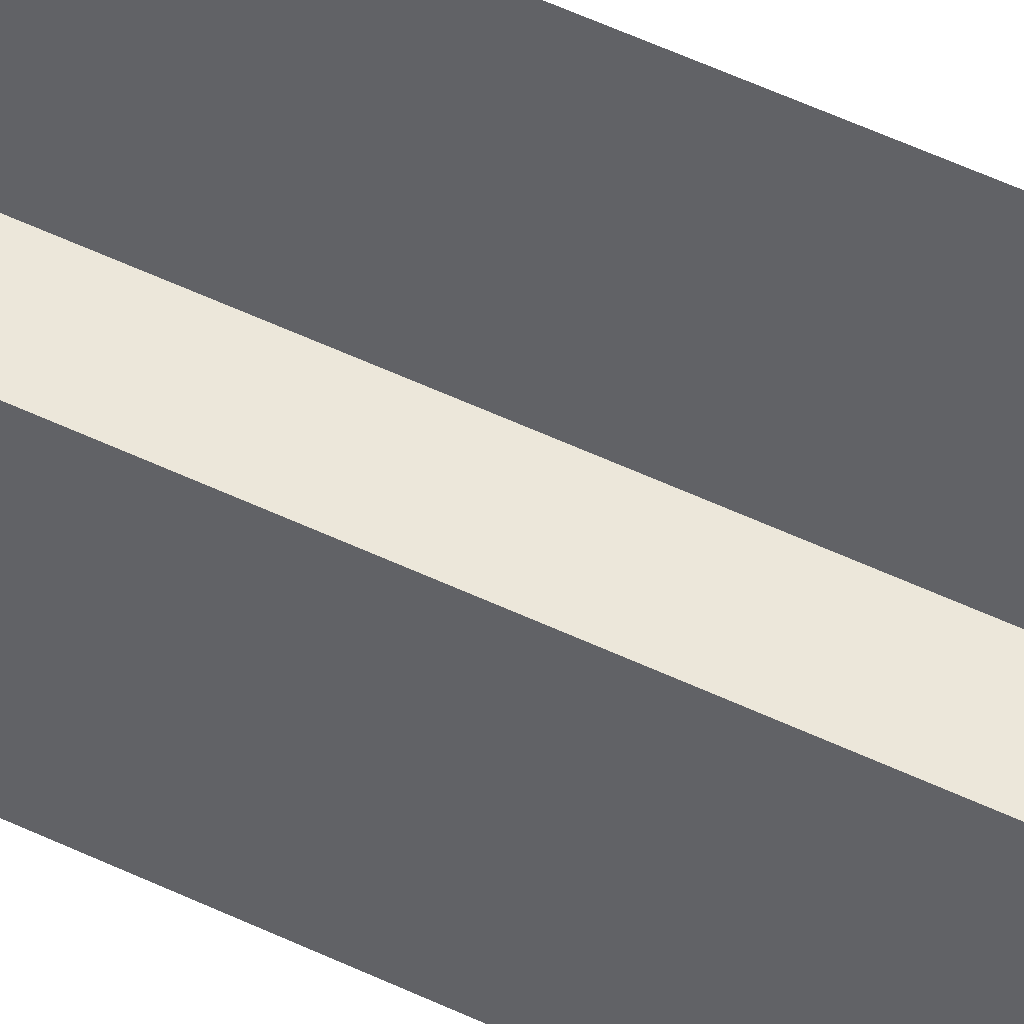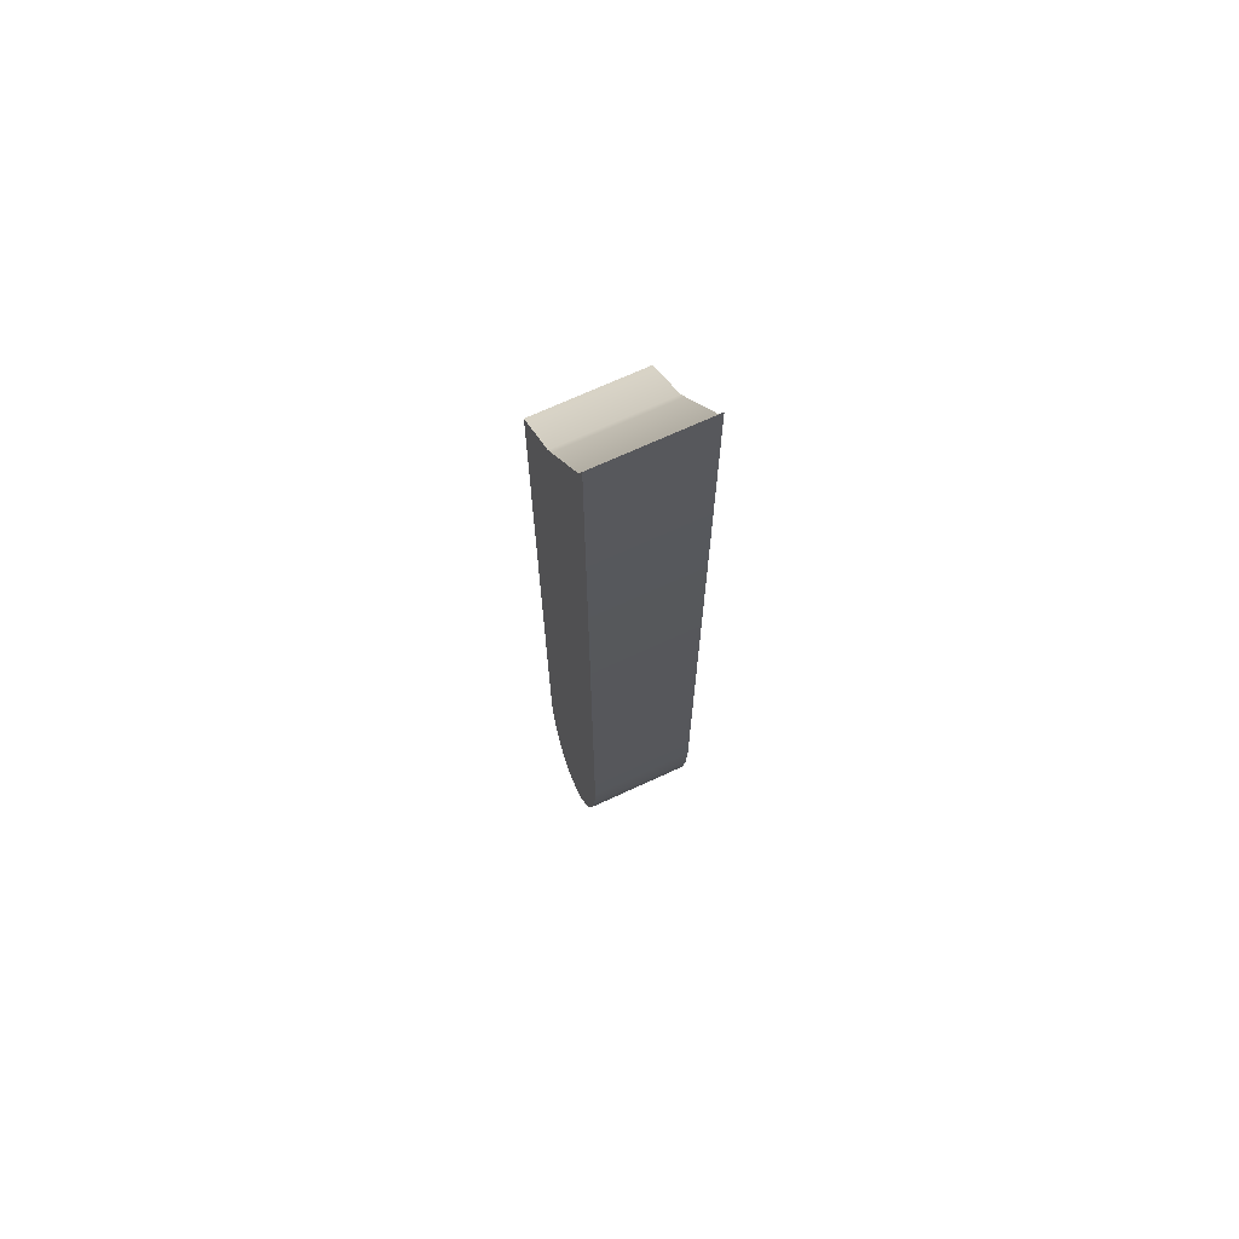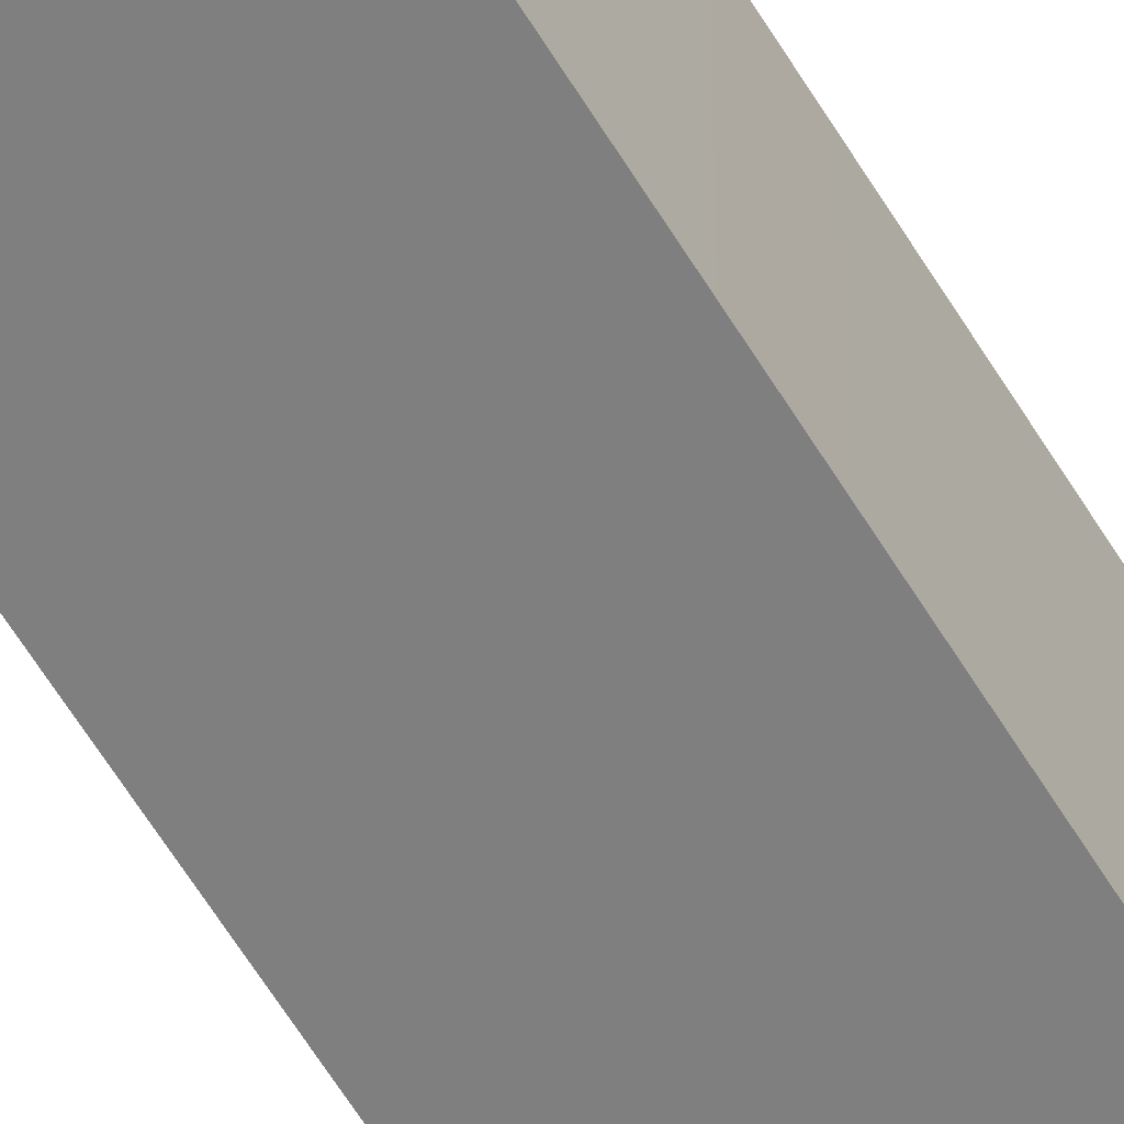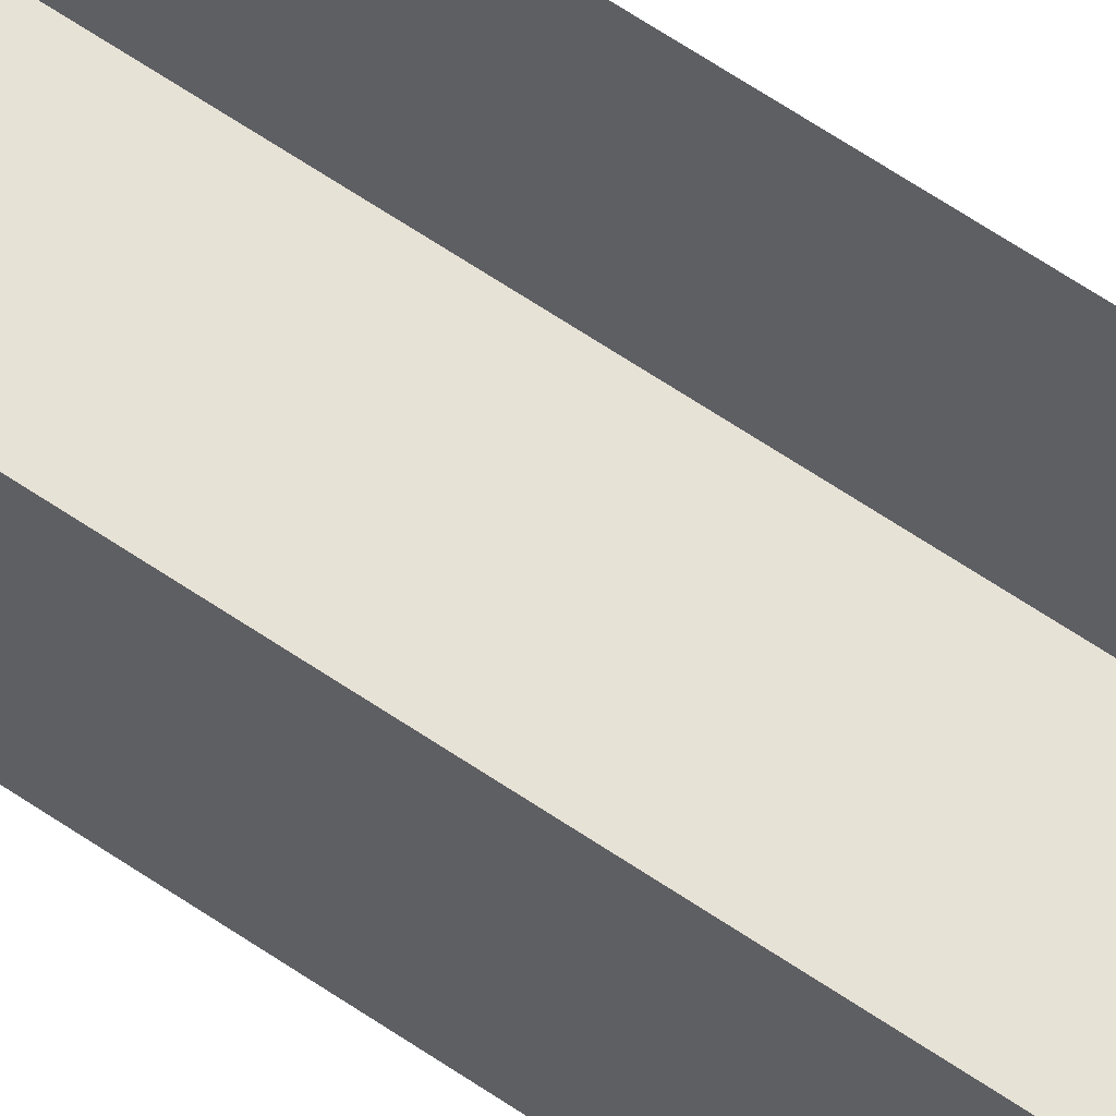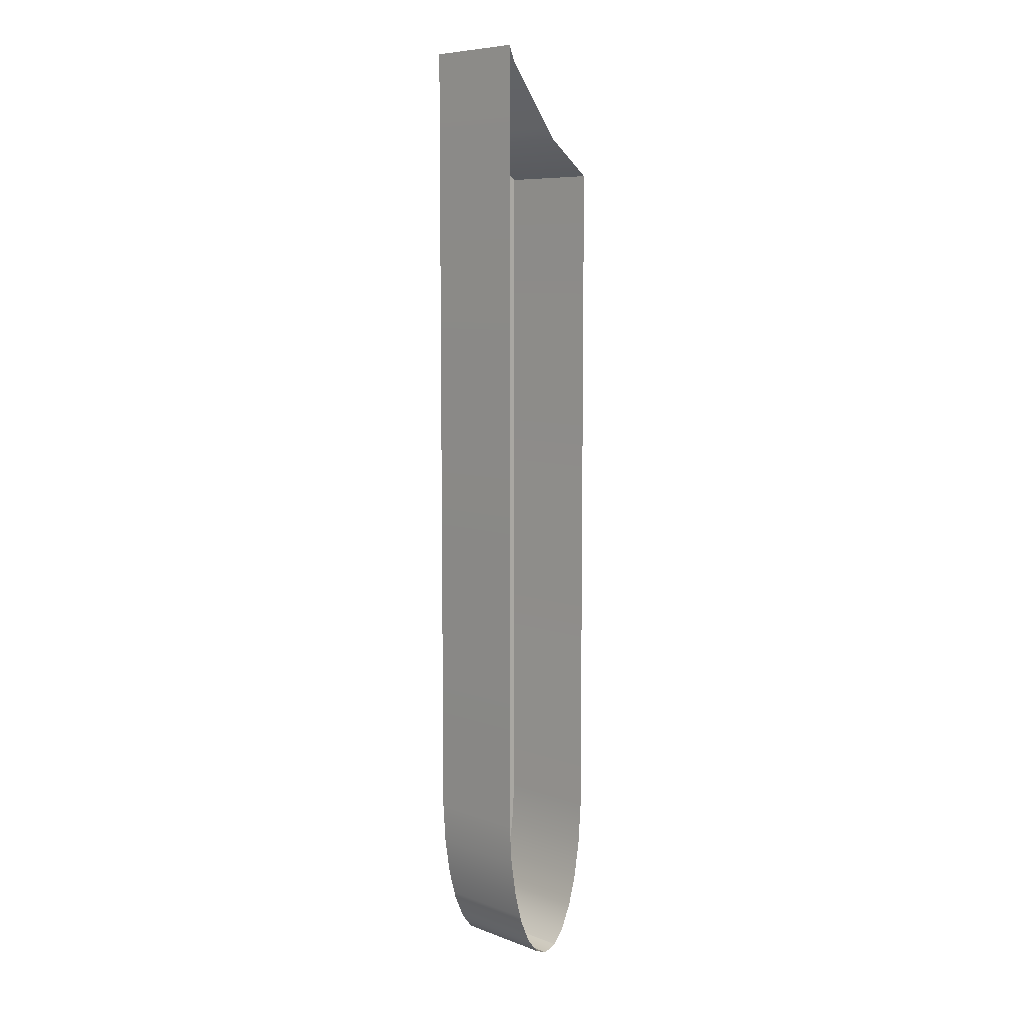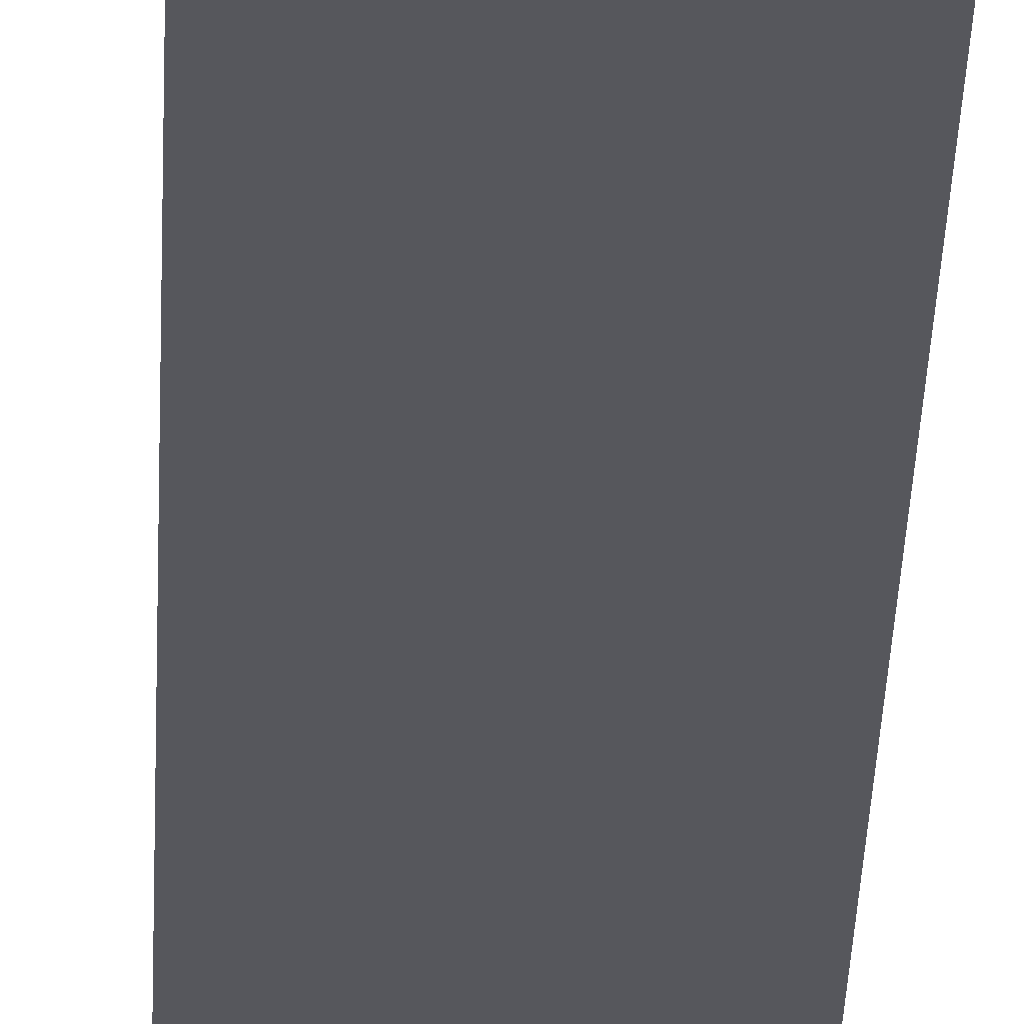
<metadata>
{"format":"obj","ext":"obj","renderer":"f3d","projection":"perspective","resolution":1024,"background":"white","views":[{"elev":50.9,"azim":117.8,"up":"+Y"},{"elev":69.9,"azim":65.2,"up":"+Z"},{"elev":-59.8,"azim":-149.3,"up":"+Y"},{"elev":63.3,"azim":124.6,"up":"+Y"},{"elev":7.7,"azim":135.8,"up":"+Z"},{"elev":-27.6,"azim":-1.8,"up":"+Y"}]}
</metadata>
<code>
o #ID319
v 0.04052 -0.3835 0.4639
v 0.04442 -0.3835 0.4639
v 0.04247 -0.3835 0.4632
v 0.04043 -0.3835 0.464
v 0.04626 -0.3835 0.4661
v 0.03868 -0.3835 0.4661
v 0.03708 -0.3835 0.4697
v 0.04786 -0.3835 0.4697
v 0.0358 -0.3835 0.4743
v 0.04812 -0.3835 0.4706
v 0.04914 -0.3835 0.4743
v 0.03493 -0.3835 0.4798
v 0.05001 -0.3835 0.4798
v 0.03451 -0.3835 0.4857
v 0.05043 -0.3835 0.4857
v 0.03451 -0.3835 0.5855
v 0.04119 -0.3835 0.5907
v 0.04227 -0.3835 0.5921
v 0.04947 -0.3835 0.6014
v 0.05043 -0.3835 0.6038
v 0.03547 -0.3835 0.5863
v 0.03547 -0.3835 0.5863
v 0.03451 -0.3835 0.5855
v 0.04119 -0.3835 0.5907
v 0.05043 -0.3835 0.6038
v 0.04947 -0.3835 0.6014
v 0.05043 -0.3835 0.4857
v 0.04227 -0.3835 0.5921
v 0.03451 -0.3835 0.4857
v 0.05001 -0.3835 0.4798
v 0.03493 -0.3835 0.4798
v 0.04914 -0.3835 0.4743
v 0.0358 -0.3835 0.4743
v 0.04812 -0.3835 0.4706
v 0.04786 -0.3835 0.4697
v 0.03708 -0.3835 0.4697
v 0.04626 -0.3835 0.4661
v 0.03868 -0.3835 0.4661
v 0.04043 -0.3835 0.464
v 0.04442 -0.3835 0.4639
v 0.04052 -0.3835 0.4639
v 0.04247 -0.3835 0.4632
v 0.03451 -0.3682 0.4857
v 0.03451 -0.3835 0.5855
v 0.03451 -0.3835 0.4857
v 0.03451 -0.3682 0.5855
v 0.03451 -0.3682 0.5855
v 0.03451 -0.3682 0.4857
v 0.03451 -0.3835 0.5855
v 0.03451 -0.3835 0.4857
v 0.03451 -0.3682 0.5855
v 0.03547 -0.3835 0.5863
v 0.03451 -0.3835 0.5855
v 0.03547 -0.3682 0.5863
v 0.03547 -0.3682 0.5863
v 0.03451 -0.3682 0.5855
v 0.03547 -0.3835 0.5863
v 0.03451 -0.3835 0.5855
v 0.03547 -0.3682 0.5863
v 0.04119 -0.3835 0.5907
v 0.03547 -0.3835 0.5863
v 0.04119 -0.3682 0.5907
v 0.04119 -0.3682 0.5907
v 0.03547 -0.3682 0.5863
v 0.04119 -0.3835 0.5907
v 0.03547 -0.3835 0.5863
v 0.04227 -0.3835 0.5921
v 0.04227 -0.3682 0.5921
v 0.04227 -0.3682 0.5921
v 0.04227 -0.3835 0.5921
v 0.04227 -0.3835 0.5921
v 0.04947 -0.3682 0.6014
v 0.04947 -0.3835 0.6014
v 0.04227 -0.3682 0.5921
v 0.04227 -0.3682 0.5921
v 0.04227 -0.3835 0.5921
v 0.04947 -0.3682 0.6014
v 0.04947 -0.3835 0.6014
v 0.05043 -0.3835 0.6038
v 0.05043 -0.3682 0.6038
v 0.05043 -0.3682 0.6038
v 0.05043 -0.3835 0.6038
v 0.05043 -0.3835 0.6038
v 0.05043 -0.3682 0.4857
v 0.05043 -0.3835 0.4857
v 0.05043 -0.3682 0.6038
v 0.05043 -0.3682 0.6038
v 0.05043 -0.3835 0.6038
v 0.05043 -0.3682 0.4857
v 0.05043 -0.3835 0.4857
v 0.05001 -0.3682 0.4798
v 0.05001 -0.3835 0.4798
v 0.05001 -0.3682 0.4798
v 0.05001 -0.3835 0.4798
v 0.04914 -0.3682 0.4743
v 0.04914 -0.3835 0.4743
v 0.04914 -0.3682 0.4743
v 0.04914 -0.3835 0.4743
v 0.04812 -0.3682 0.4706
v 0.04812 -0.3835 0.4706
v 0.04812 -0.3682 0.4706
v 0.04812 -0.3835 0.4706
v 0.04812 -0.3835 0.4706
v 0.04786 -0.3682 0.4697
v 0.04786 -0.3835 0.4697
v 0.04812 -0.3682 0.4706
v 0.04812 -0.3682 0.4706
v 0.04812 -0.3835 0.4706
v 0.04786 -0.3682 0.4697
v 0.04786 -0.3835 0.4697
v 0.04626 -0.3682 0.4661
v 0.04626 -0.3835 0.4661
v 0.04626 -0.3682 0.4661
v 0.04626 -0.3835 0.4661
v 0.04442 -0.3682 0.4639
v 0.04442 -0.3835 0.4639
v 0.04442 -0.3682 0.4639
v 0.04442 -0.3835 0.4639
v 0.04247 -0.3682 0.4632
v 0.04247 -0.3835 0.4632
v 0.04247 -0.3682 0.4632
v 0.04247 -0.3835 0.4632
v 0.04247 -0.3835 0.4632
v 0.04052 -0.3682 0.4639
v 0.04052 -0.3835 0.4639
v 0.04247 -0.3682 0.4632
v 0.04247 -0.3682 0.4632
v 0.04247 -0.3835 0.4632
v 0.04052 -0.3682 0.4639
v 0.04052 -0.3835 0.4639
v 0.04043 -0.3835 0.464
v 0.04043 -0.3682 0.464
v 0.04043 -0.3682 0.464
v 0.04043 -0.3835 0.464
v 0.03868 -0.3682 0.4661
v 0.03868 -0.3835 0.4661
v 0.03868 -0.3682 0.4661
v 0.03868 -0.3835 0.4661
v 0.03708 -0.3835 0.4697
v 0.03708 -0.3682 0.4697
v 0.03708 -0.3682 0.4697
v 0.03708 -0.3835 0.4697
v 0.0358 -0.3835 0.4743
v 0.0358 -0.3682 0.4743
v 0.0358 -0.3682 0.4743
v 0.0358 -0.3835 0.4743
v 0.03493 -0.3835 0.4798
v 0.03493 -0.3682 0.4798
v 0.03493 -0.3682 0.4798
v 0.03493 -0.3835 0.4798
f 1 2 3
f 2 1 4
f 2 4 5
f 5 4 6
f 5 6 7
f 5 7 8
f 8 7 9
f 8 9 10
f 10 9 11
f 11 9 12
f 11 12 13
f 13 12 14
f 13 14 15
f 15 14 16
f 15 16 17
f 15 17 18
f 15 18 19
f 15 19 20
f 17 16 21
f 22 23 24
f 25 26 27
f 26 28 27
f 28 24 27
f 24 23 27
f 23 29 27
f 27 29 30
f 29 31 30
f 30 31 32
f 31 33 32
f 32 33 34
f 34 33 35
f 33 36 35
f 35 36 37
f 36 38 37
f 38 39 37
f 37 39 40
f 39 41 40
f 42 40 41
f 43 44 45
f 44 43 46
f 47 48 49
f 50 49 48
f 51 52 53
f 52 51 54
f 55 56 57
f 58 57 56
f 59 60 61
f 60 59 62
f 63 64 65
f 66 65 64
f 62 67 60
f 67 62 68
f 69 63 70
f 65 70 63
f 71 72 73
f 72 71 74
f 75 76 77
f 78 77 76
f 72 79 73
f 79 72 80
f 81 77 82
f 78 82 77
f 83 84 85
f 84 83 86
f 87 88 89
f 90 89 88
f 85 91 92
f 91 85 84
f 89 90 93
f 94 93 90
f 92 95 96
f 95 92 91
f 93 94 97
f 98 97 94
f 96 99 100
f 99 96 95
f 97 98 101
f 102 101 98
f 103 104 105
f 104 103 106
f 107 108 109
f 110 109 108
f 105 111 112
f 111 105 104
f 109 110 113
f 114 113 110
f 112 115 116
f 115 112 111
f 113 114 117
f 118 117 114
f 116 119 120
f 119 116 115
f 117 118 121
f 122 121 118
f 123 124 125
f 124 123 126
f 127 128 129
f 130 129 128
f 124 131 125
f 131 124 132
f 133 129 134
f 130 134 129
f 131 135 136
f 135 131 132
f 133 134 137
f 138 137 134
f 135 139 136
f 139 135 140
f 141 137 142
f 138 142 137
f 140 143 139
f 143 140 144
f 145 141 146
f 142 146 141
f 144 147 143
f 147 144 148
f 149 145 150
f 146 150 145
f 148 45 147
f 45 148 43
f 48 149 50
f 150 50 149

</code>
